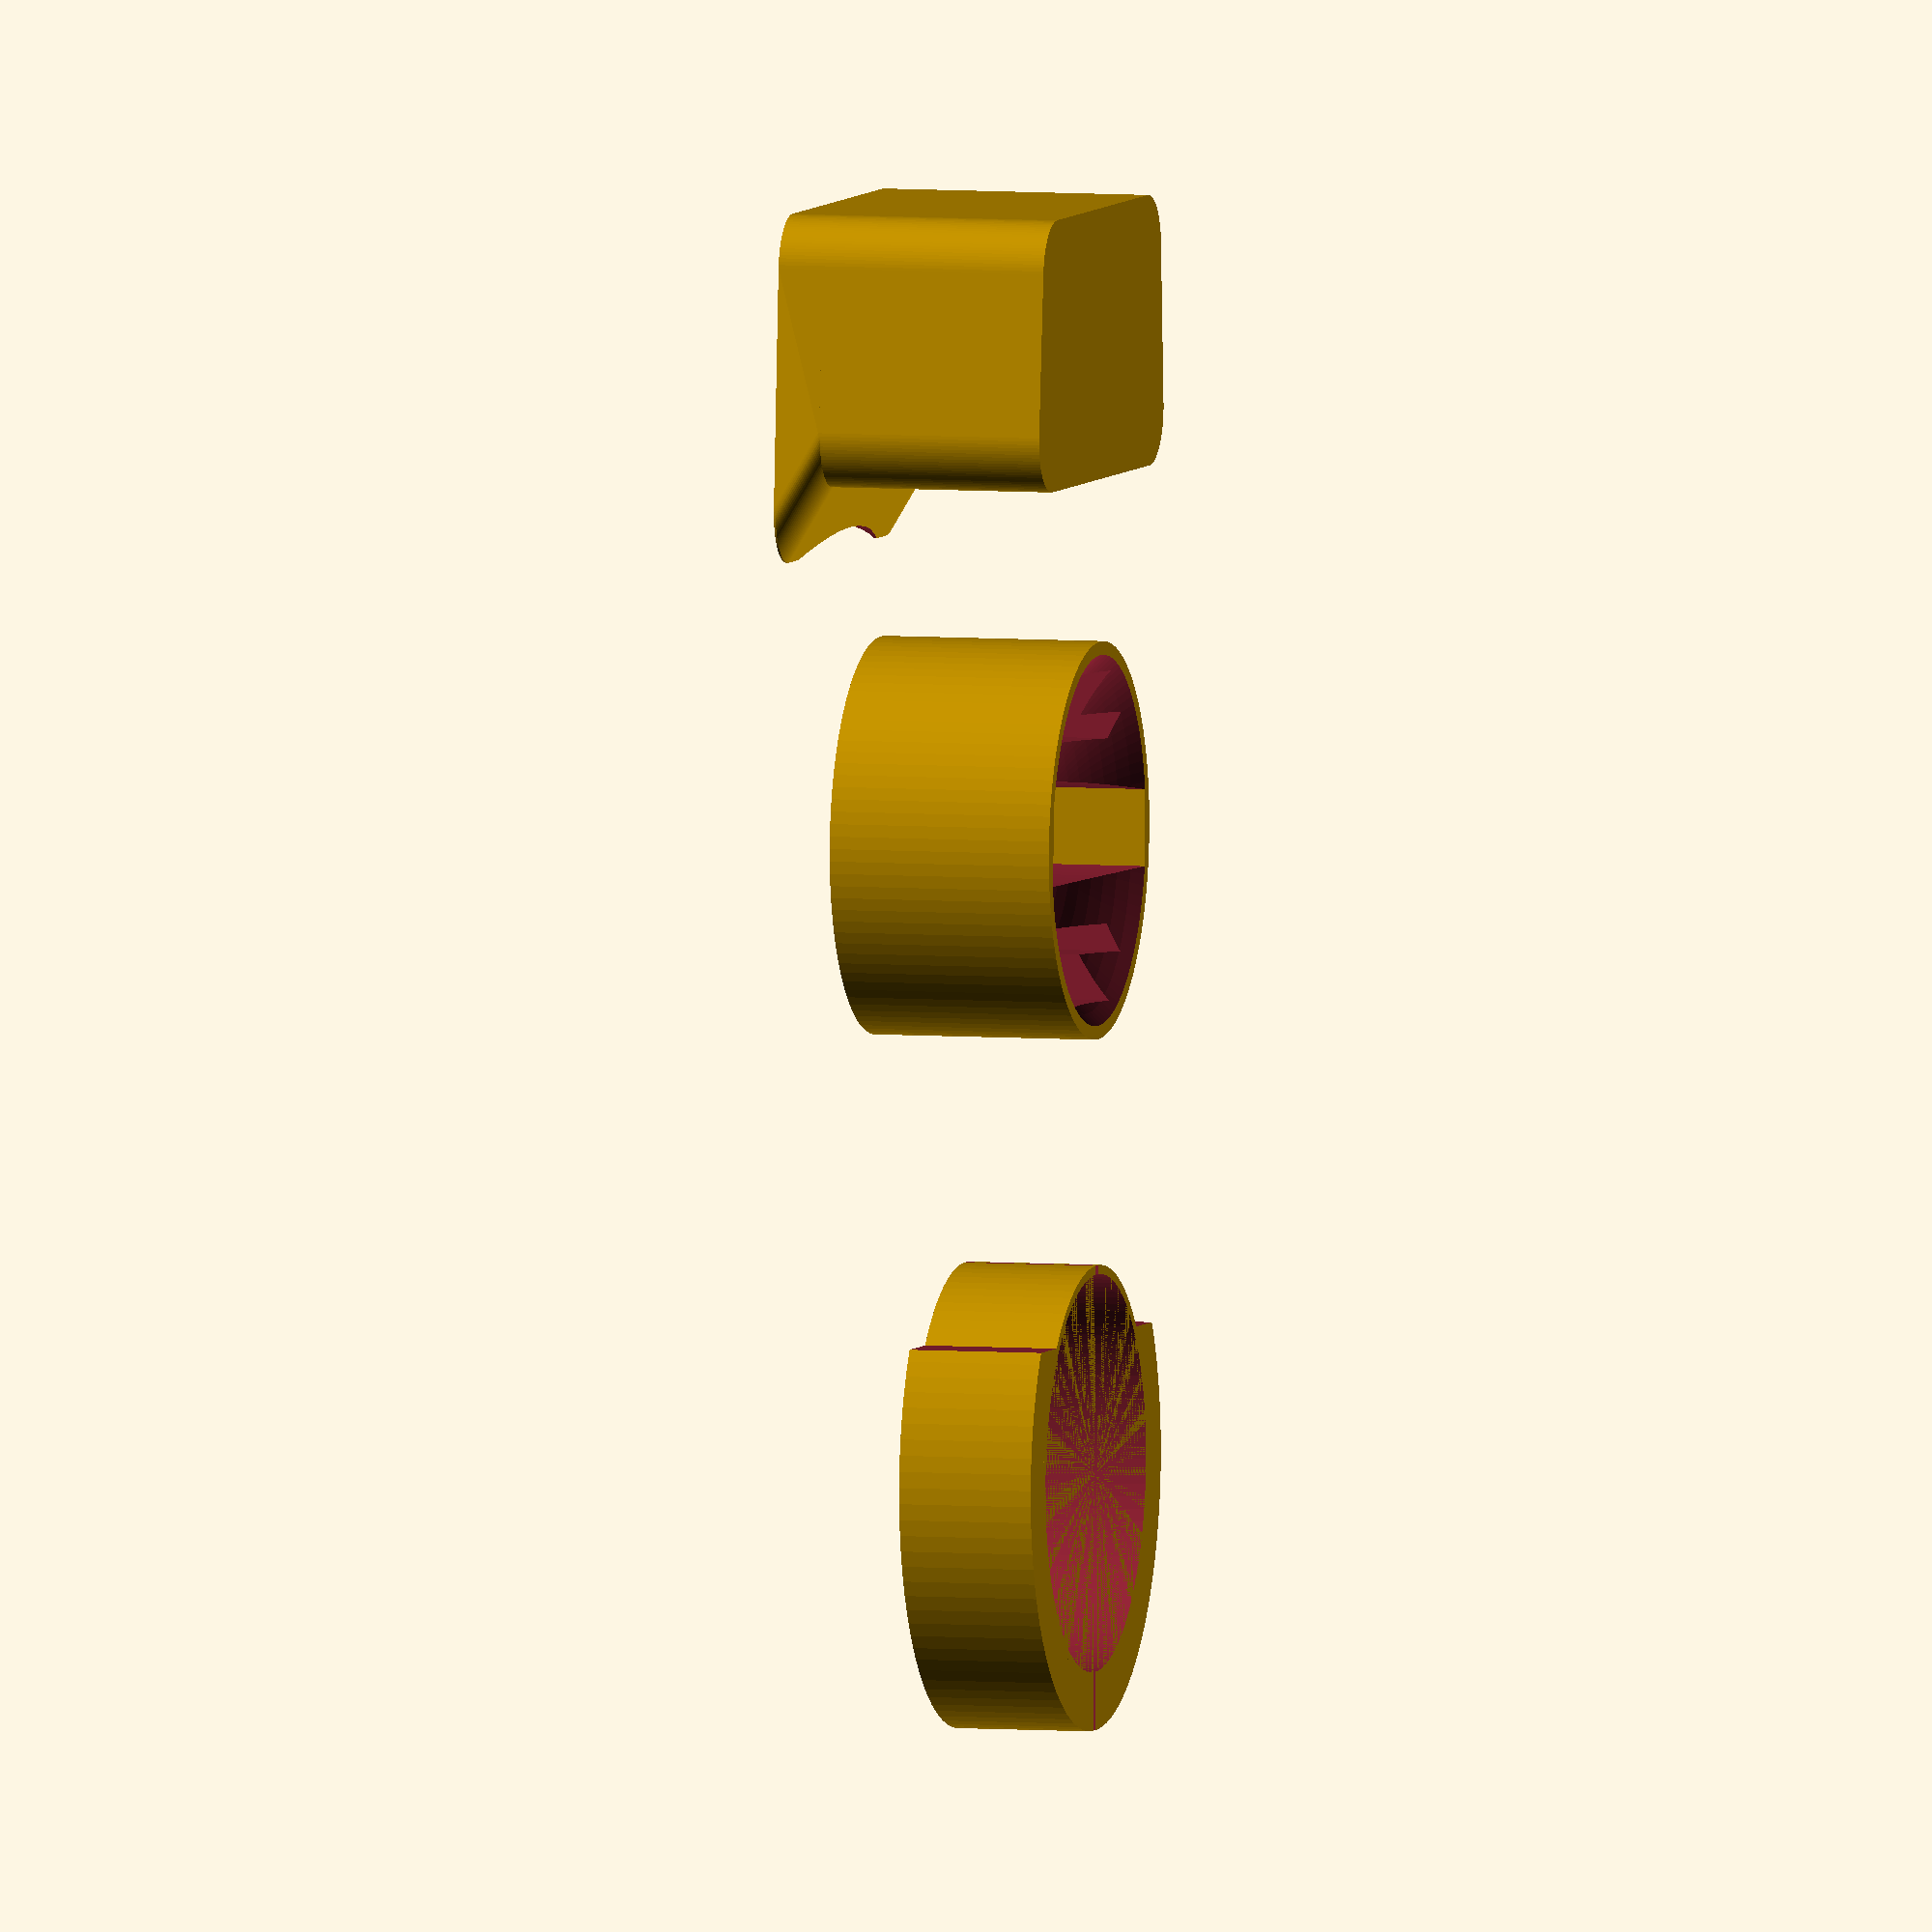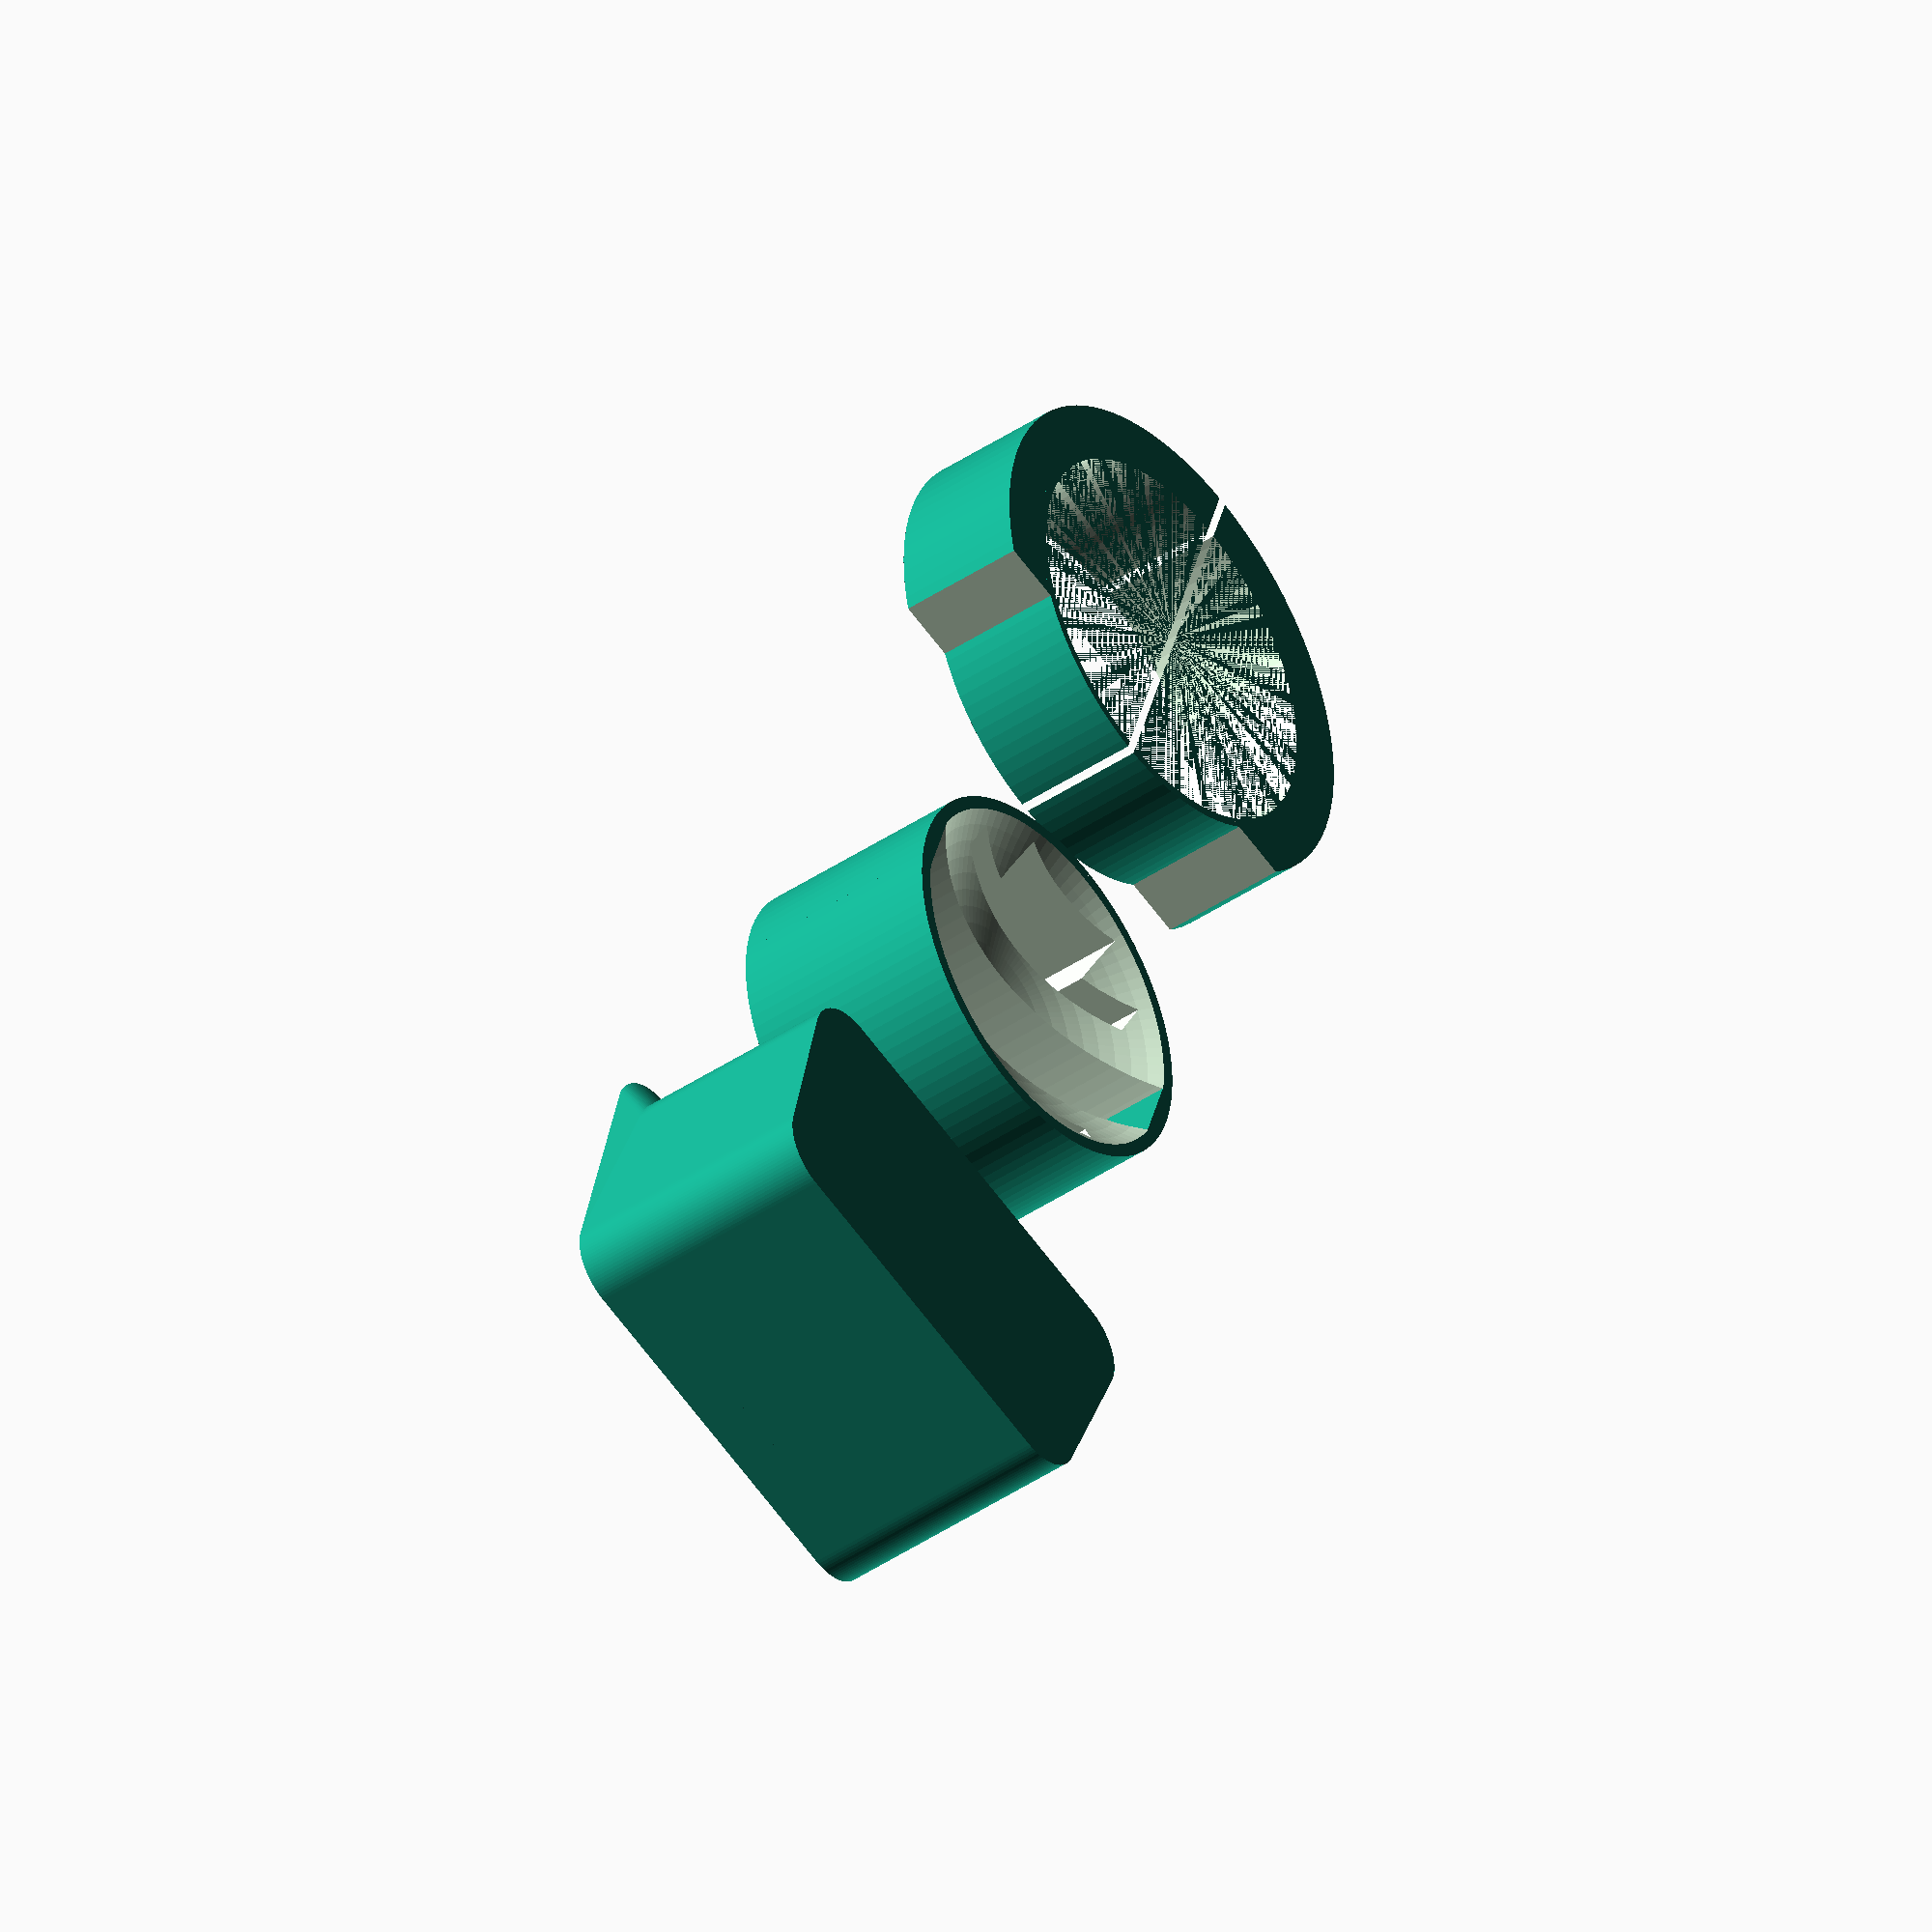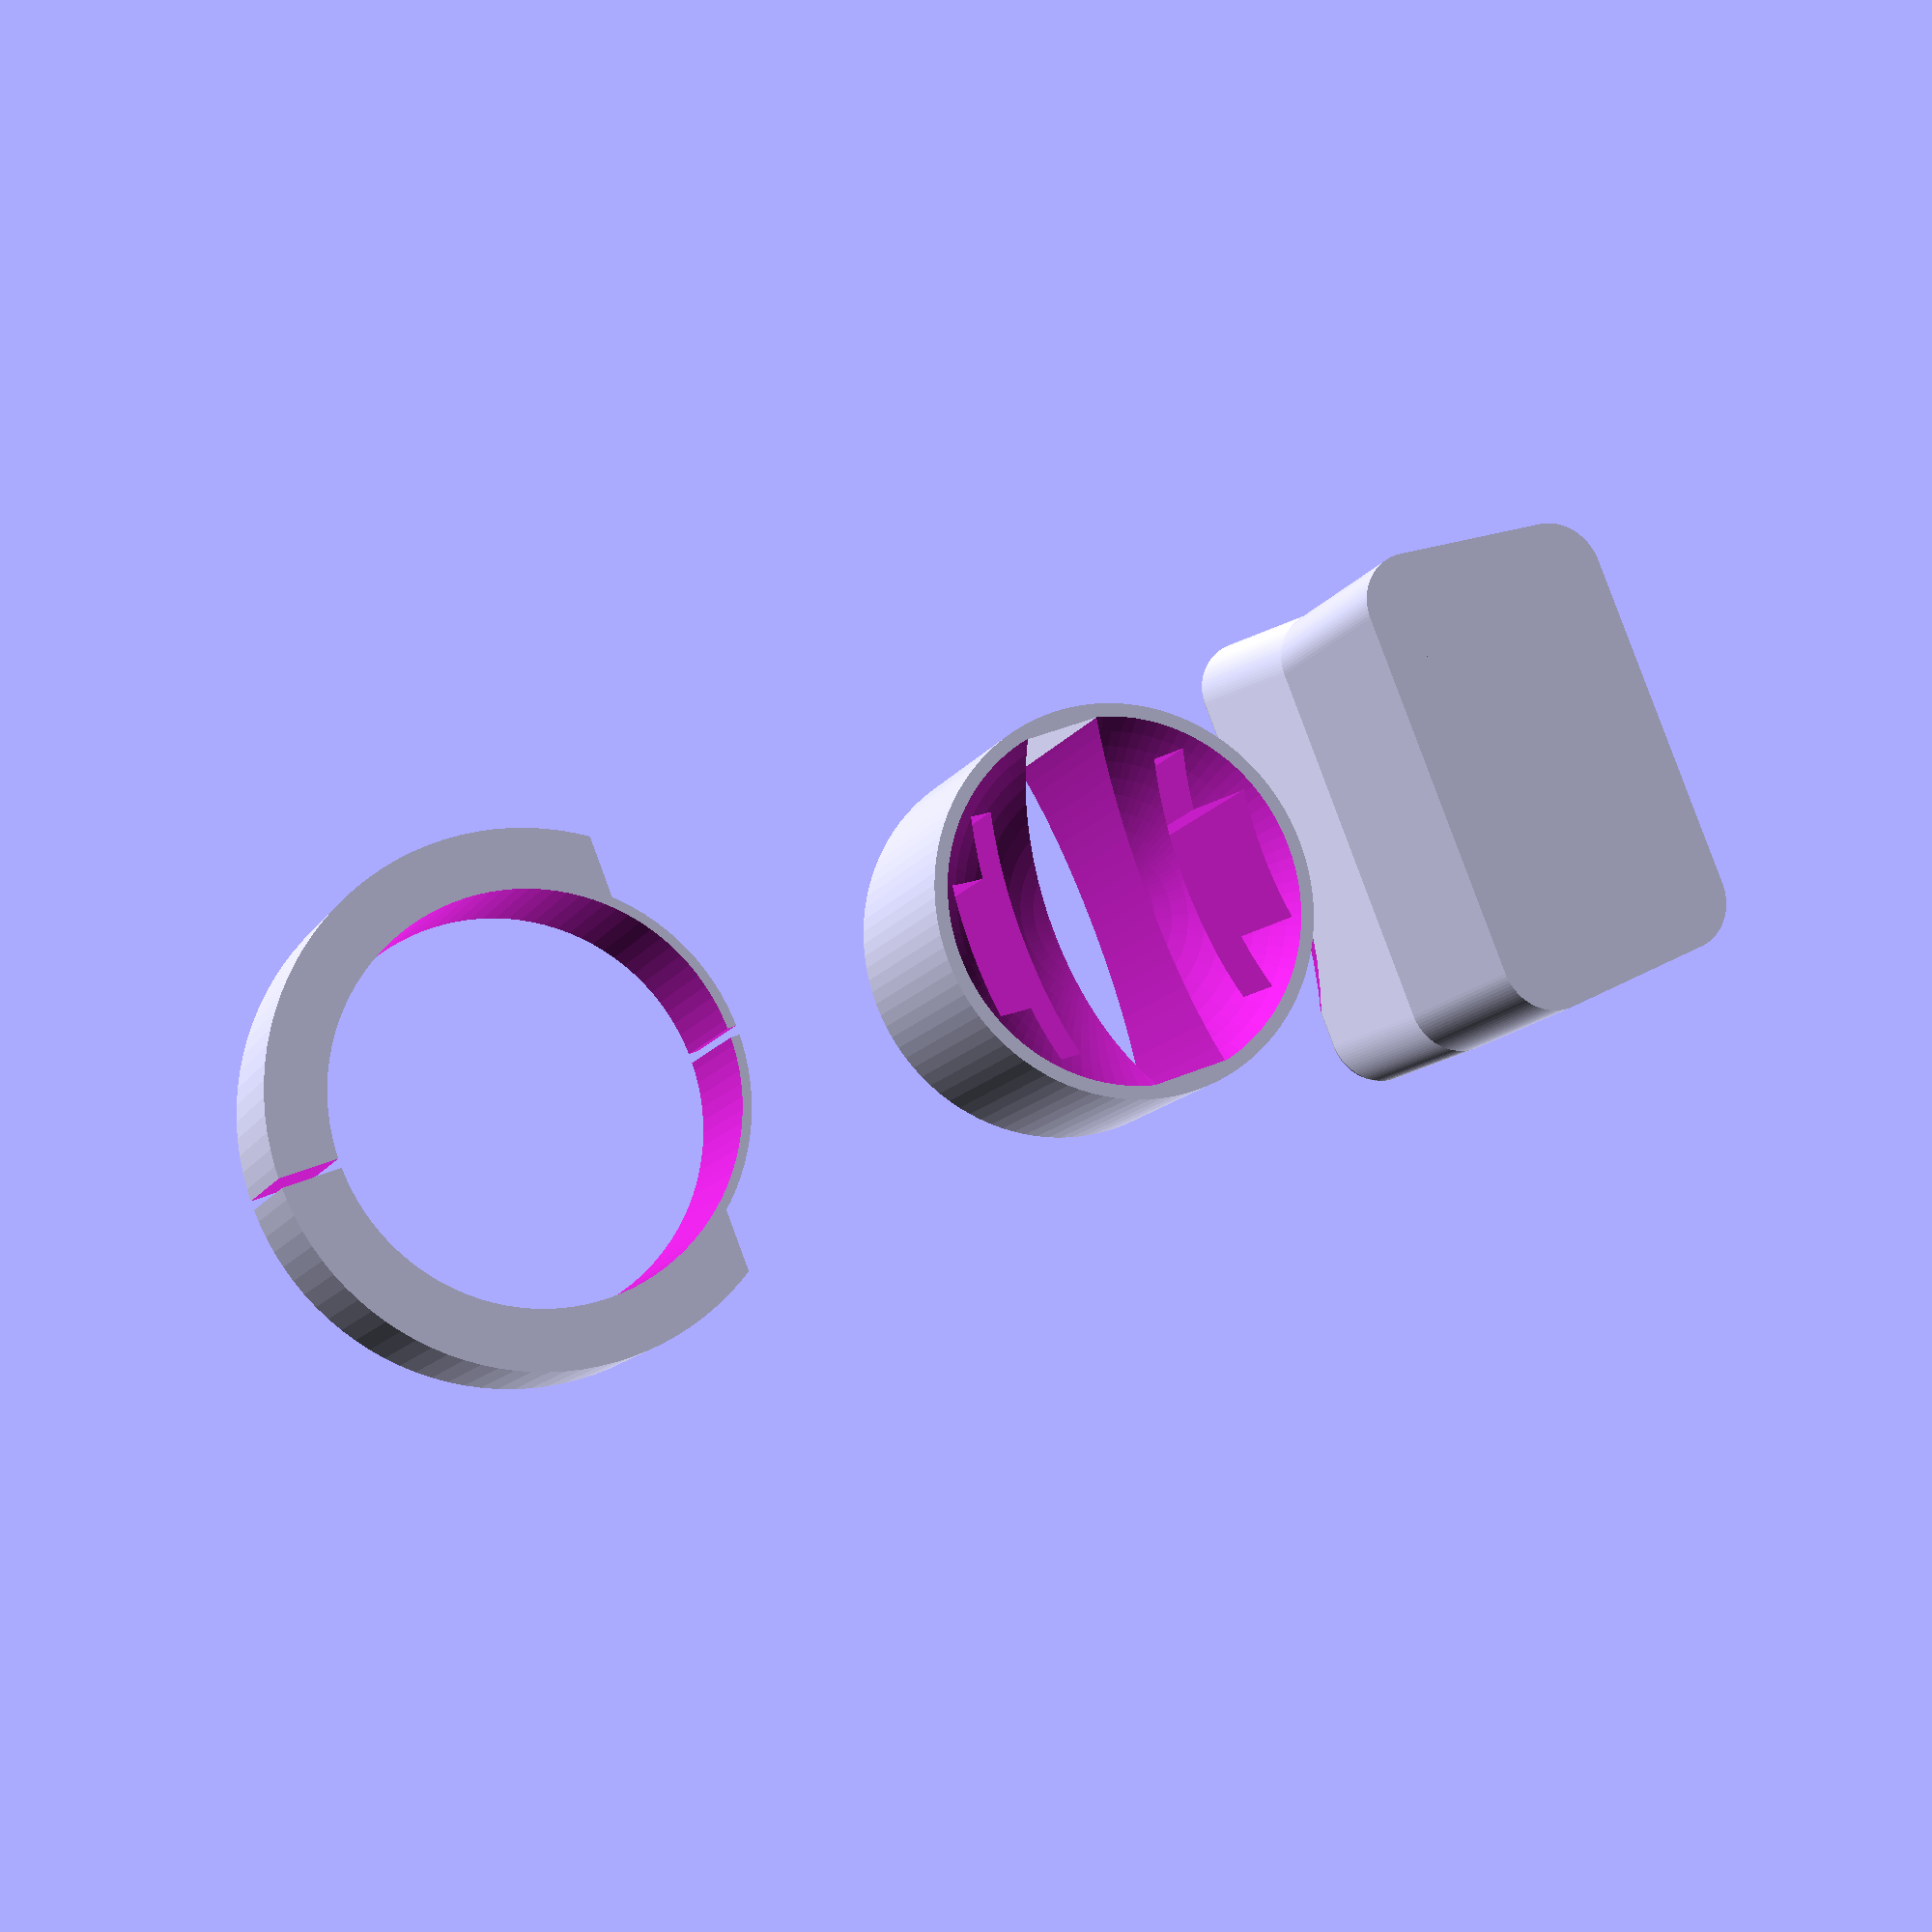
<openscad>
//
// ktLOCK2
//
 
gap1 = 0.001;
gap2 = 0.002;
th = 2;

W = 69.5;
D = 37.5;
H = 90.5;

NR = 23;
NT = 6.2;
NH = 13;

UL = 35;

AW = 20.5;
AH = 25;
BH = 30;


translate([-70, 0, 0]) base();
adapter();
translate([70, 0, 0]) waku();

module base()
{
difference()
{
    union()
    {
        $fn=100;
        RB=6;
        hull() {
        translate([0, 0, BH])
        minkowski()
        {
            linear_extrude(height=0.1)
            polygon(points=[[RB,-51.5/2+RB],[38.5-RB,-54.5/2+RB],[38.5-RB,54.5/2-RB],[RB,51.5/2-RB]]);
            cylinder(r=RB, h=0.1);
        }
        translate([0, 0, BH-5])
        minkowski()
        {
            linear_extrude(height=0.1)
            polygon(points=[[RB,-51.5/2+RB],[30-RB,-54.5/2+RB],[30-RB,54.5/2-RB],[RB,51.5/2-RB]]);
            cylinder(r=RB, h=0.1);
        }
        }
        minkowski()
        {
            linear_extrude(height=BH-5)
            polygon(points=[[RB,-51.5/2+RB],[30-RB,-54.5/2+RB],[30-RB,54.5/2-RB],[RB,51.5/2-RB]]);
            cylinder(r=RB, h=0.1);
        }
    }
    translate([96, 0, -gap1]) cylinder(r=120/2, h=BH+1, $fn=100);
    
    
    //translate([-100/2, -100/2, -100+AH-0.5]) cube([100, 100, 100]);
}
}


module adapter()
{
difference()
{
    union()
    {
        translate([0, 0, gap1]) cylinder(r=44/2, h=AH-gap2, $fn=100);
    }
    translate([AW/2, -15/2, 0]) cube([8, 15, AH]);
    translate([AW/2, -28/2, 0]) cube([3, 28, AH]);
    
    translate([-AW/2-8, -15/2, 0]) cube([8, 15, AH]);
    translate([-AW/2-3, -28/2, 0]) cube([3, 28, AH]);
    
    translate([0, 0, 0]) knob();
}
}

module waku()
{
difference()
{
    union()
    {
        translate([0, 0, gap1]) cylinder(r=57/2, h=AH-gap1-10, $fn=100);
    }
    translate([0, 0, -gap1]) cylinder(r=44/2, h=AH+gap2, $fn=100);
    
    translate([-115, -50, -50]) cube([100, 100, 100]);
    
    translate([-50, -1/2, -50]) cube([100, 1, 100]);
    
    //#translate([-50, 0, -50]) cube([100, 100, 100]);
}
difference()
{
    union()
    {
        translate([0, 0, gap1]) cylinder(r=(44+2)/2, h=AH-gap1-10, $fn=100);
    }
    translate([0, 0, -gap1]) cylinder(r=44/2, h=AH+gap2, $fn=100);
    
    translate([-124, -50, -50]) cube([100, 100, 100]);
    
    translate([-50, -1/2, -50]) cube([100, 1, 100]);

}
}


module knob()
{
rr=12;
difference()
{
    union()
    {
        translate([0, 0, 0+gap1]) resize(newsize=[12, 40+17, AH]) cylinder(r=40/2, h=AH, $fn=100);
        translate([0, 0, -20.5]) sphere(29, $fn=100);
    }
    translate([-8.5/2, 40/2, 0]) cube([8.5, 40, AH+1]);
    translate([-8.5/2, -40-40/2, 0]) cube([8.5, 40, AH+1]);
    translate([-50, -50, -100]) cube([100, 100, 100]);
    
    
    //translate([NT/2+rr/2, NR, 10.6+1+rr/2]) rotate([90, 0, 0]) cylinder(r=rr/2, h=NR, $fn=100);
    //translate([NT/2+rr/2, 0, 10.6+1]) cube([rr, NR, rr]);
    //translate([NT/2, 0, 10.6+1+rr/2]) cube([rr, NR, rr]);
    //translate([-NT/2-rr/2, NR, 10.6+1+rr/2]) rotate([90, 0, 0]) cylinder(r=rr/2, h=NR, $fn=100);
    //translate([-NT/2-rr-rr/2, 0, 10.6+1]) cube([rr, NR, rr]);
    //translate([-NT/2-rr, 0, 10.6+1+rr/2]) cube([rr, NR, rr]);
}
}


</openscad>
<views>
elev=354.6 azim=88.8 roll=104.6 proj=o view=solid
elev=222.8 azim=71.8 roll=51.1 proj=o view=solid
elev=192.0 azim=201.5 roll=18.9 proj=p view=wireframe
</views>
